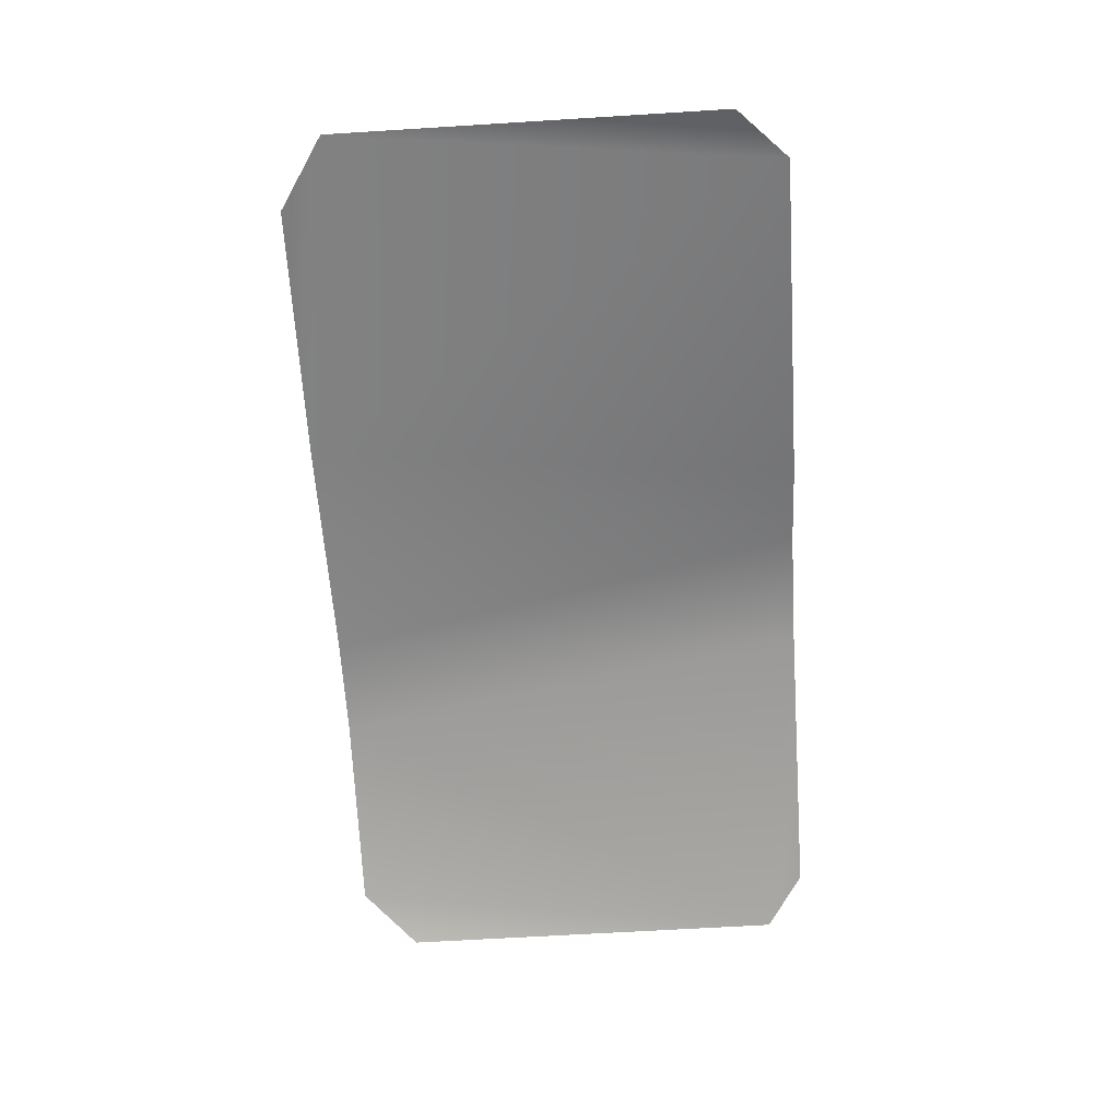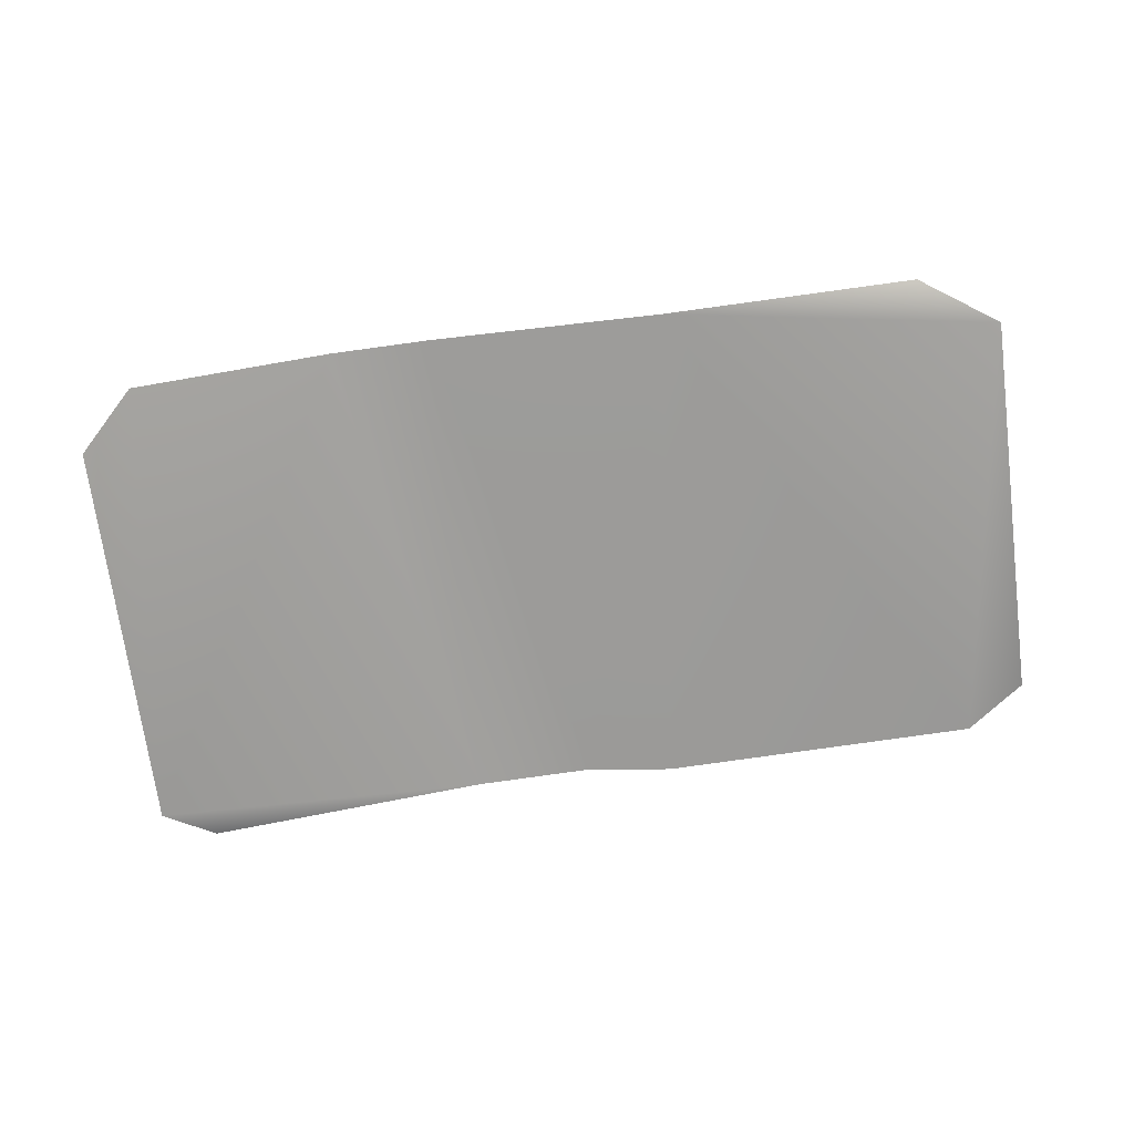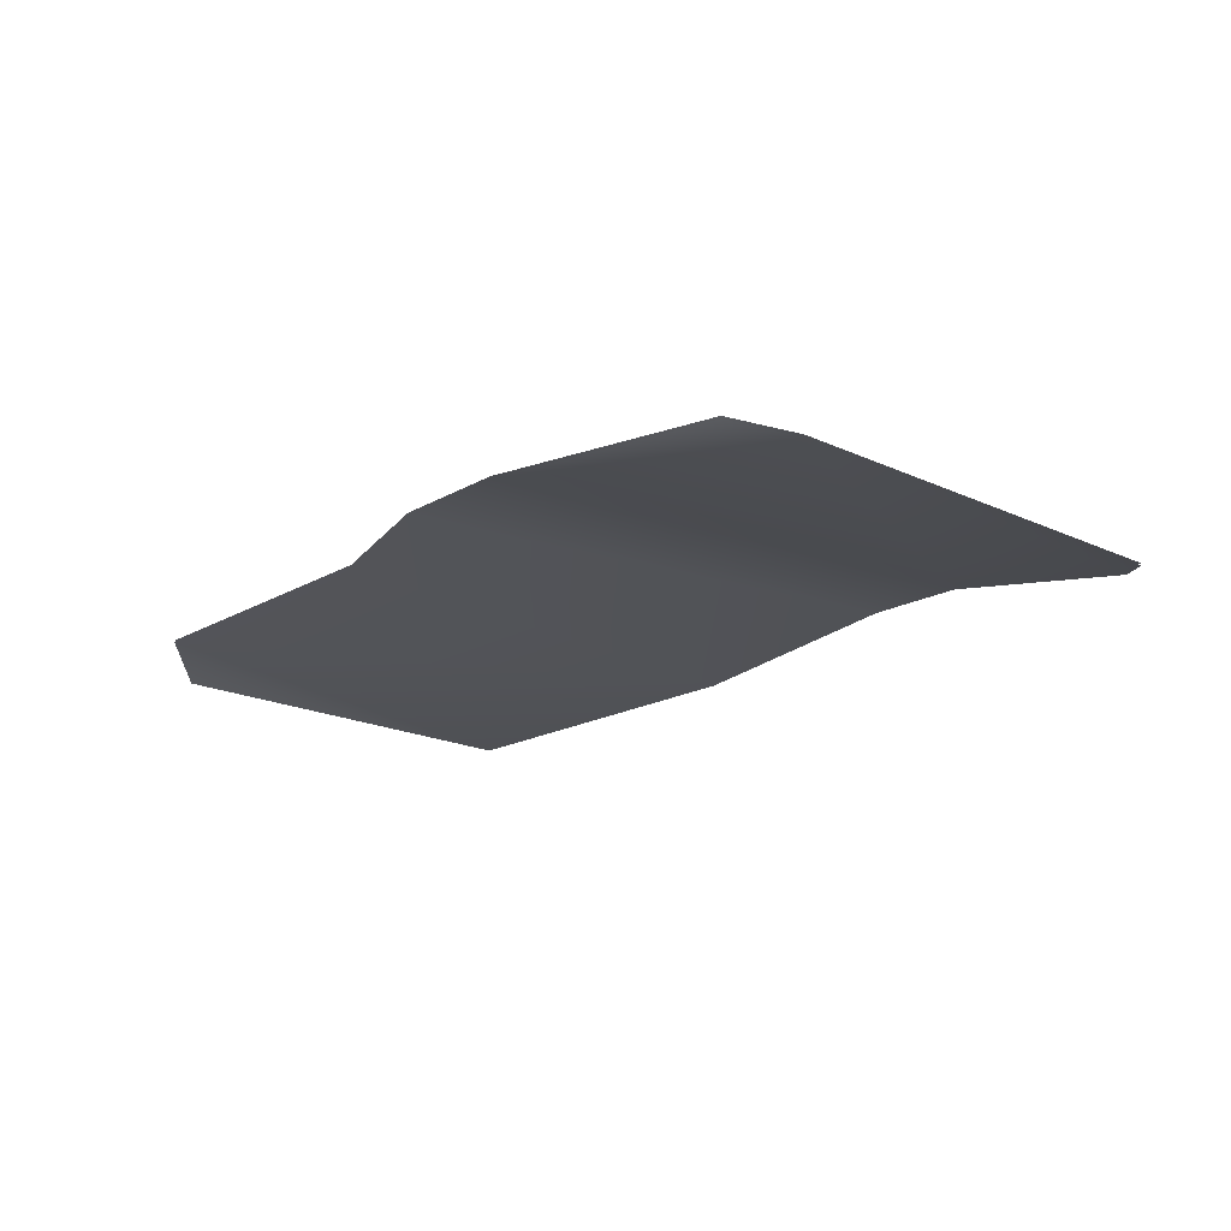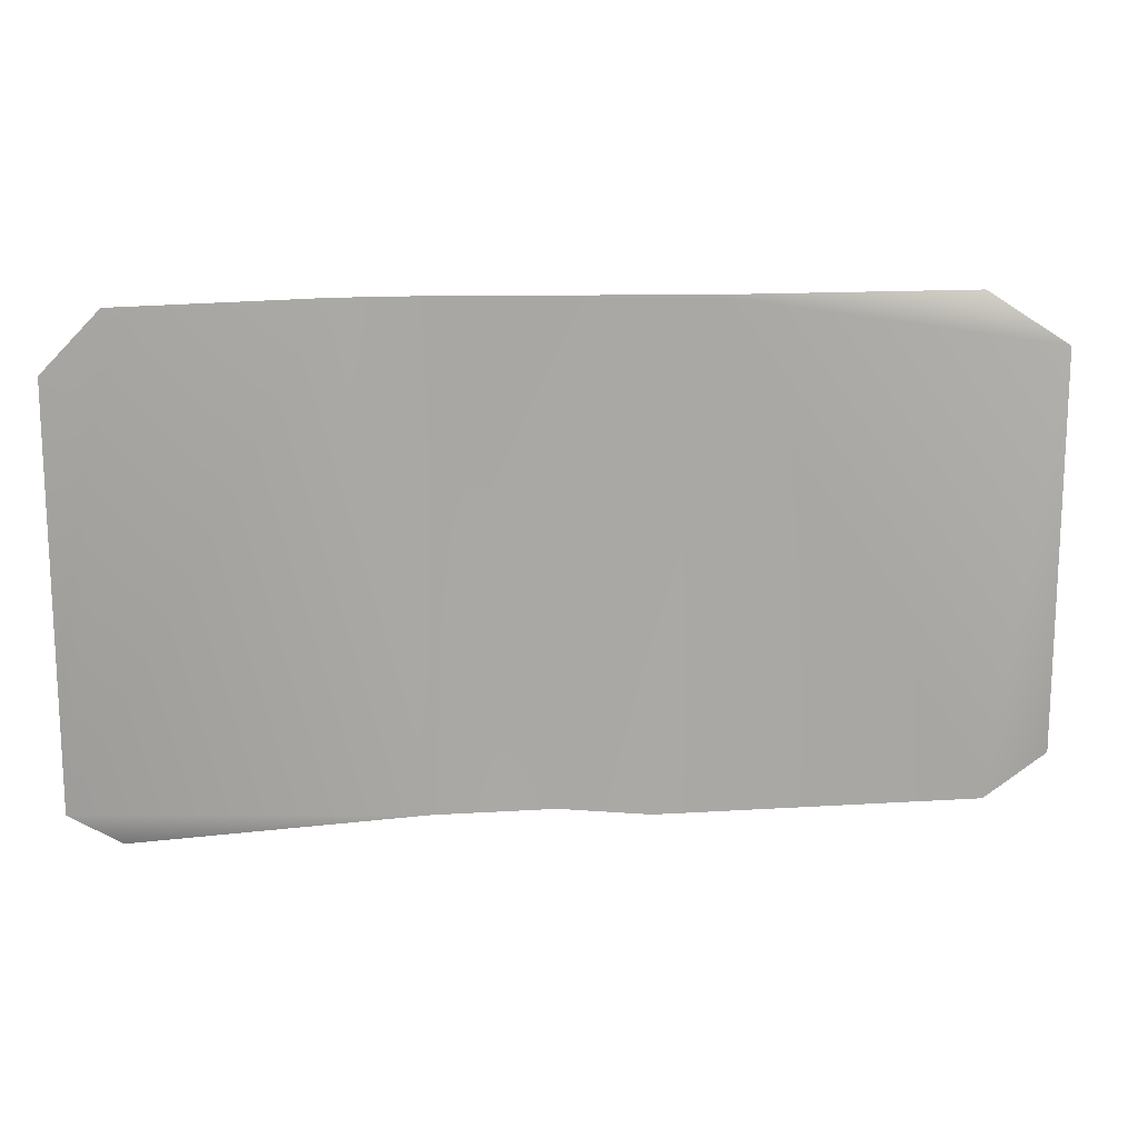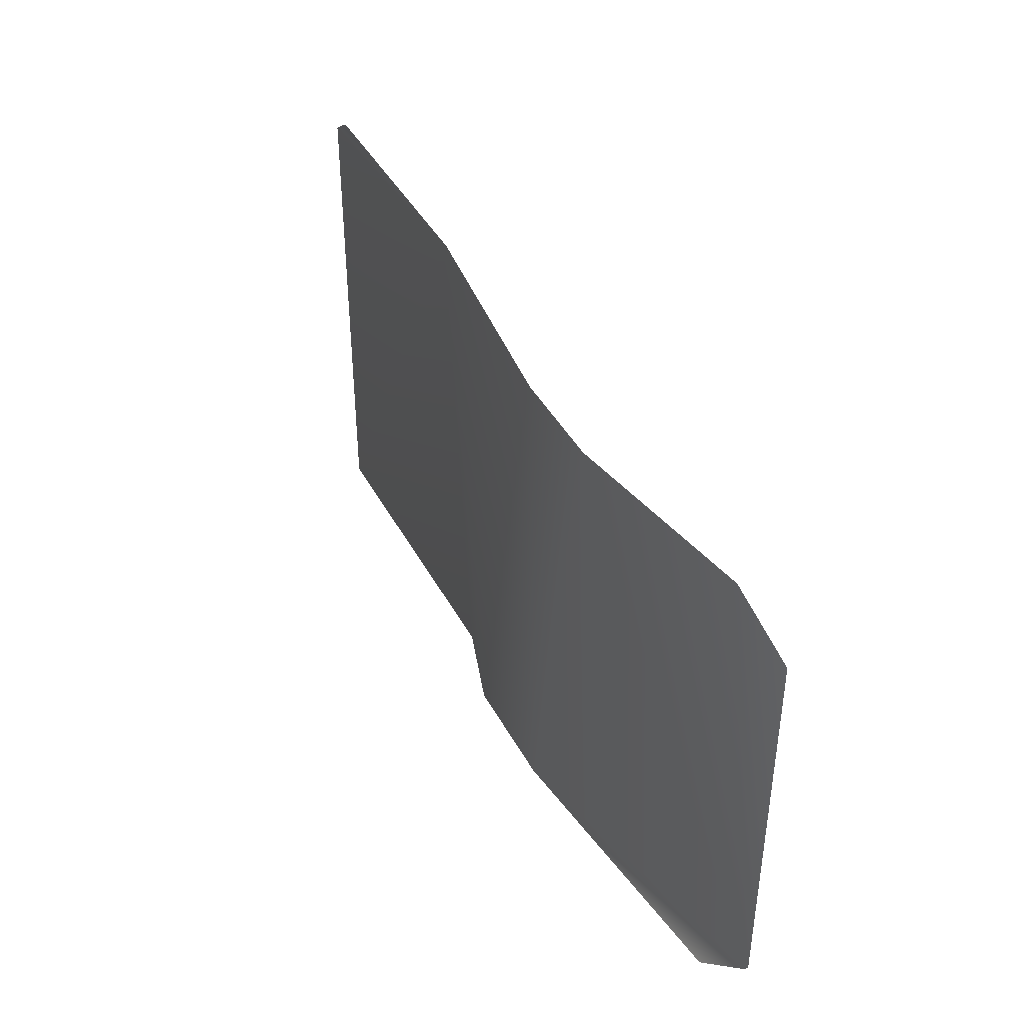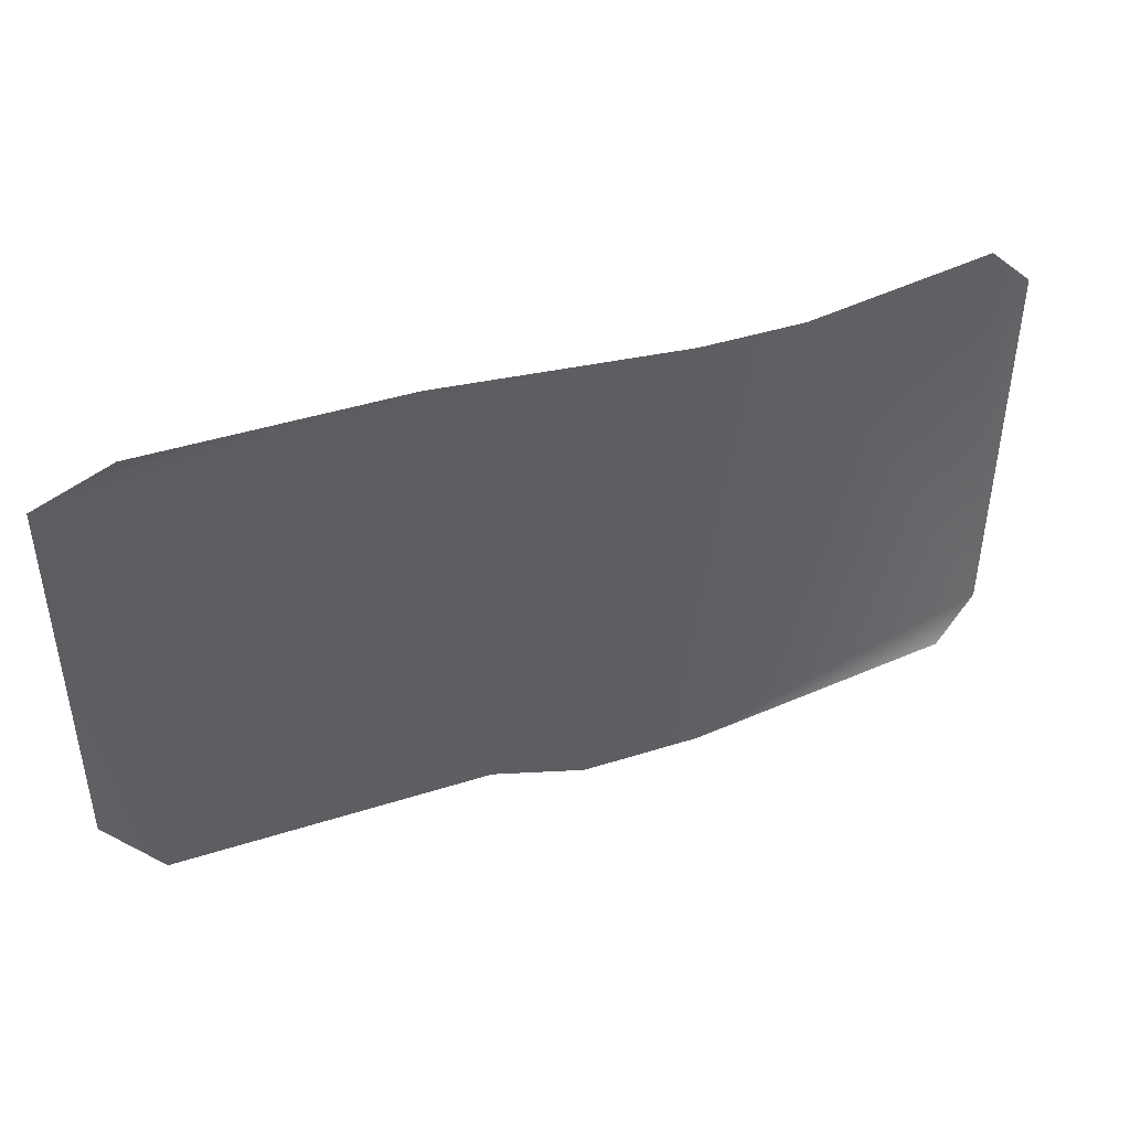
<metadata>
{"format":"obj","ext":"obj","renderer":"f3d","projection":"perspective","resolution":1024,"background":"white","views":[{"elev":-63.1,"azim":93.6,"up":"+Y"},{"elev":-70.7,"azim":7.4,"up":"+Y"},{"elev":-19.8,"azim":-130.3,"up":"+Y"},{"elev":15.3,"azim":-5.3,"up":"+Z"},{"elev":41.5,"azim":-113.9,"up":"+Z"},{"elev":43.3,"azim":161.7,"up":"+Z"}]}
</metadata>
<code>
v  6.416 -2.54 2.034
v  8.124 -1.802 0.678
v  18.26 -0.1746 0.678
v  15.35 -0.2904 18.3
v  8.323 -1.794 18.3
v  6.416 -2.54 16.35
v  22.53 -0.0047 0.678
v  25.68 -0.8285 0.678
v  27.4 -0.7599 18.3
v  18.95 -0.1472 18.3
v  37.24 -0.3687 0.678
v  39.21 -1.053 2.548
v  39.21 -1.053 16.53
v  36.49 -0.3986 18.3
v  6.419 -2.621 2.034
v  8.128 -1.883 0.678
v  18.26 -0.2555 0.678
v  15.35 -0.3713 18.3
v  8.326 -1.875 18.3
v  6.419 -2.621 16.35
v  22.53 -0.0856 0.678
v  25.68 -0.9094 0.678
v  27.4 -0.8408 18.3
v  18.95 -0.2281 18.3
v  37.24 -0.4496 0.678
v  39.22 -1.134 2.548
v  39.22 -1.134 16.53
v  36.49 -0.4795 18.3
g Plane01
f 1 2 3 4
f 1 4 5 6
f 7 8 9 10
f 10 4 3 7
f 11 12 13 9
f 13 14 9
f 8 11 9
f 15 16 17 18
f 15 18 19 20
f 21 22 23 24
f 24 18 17 21
f 25 26 27 23
f 27 28 23
f 22 25 23

</code>
